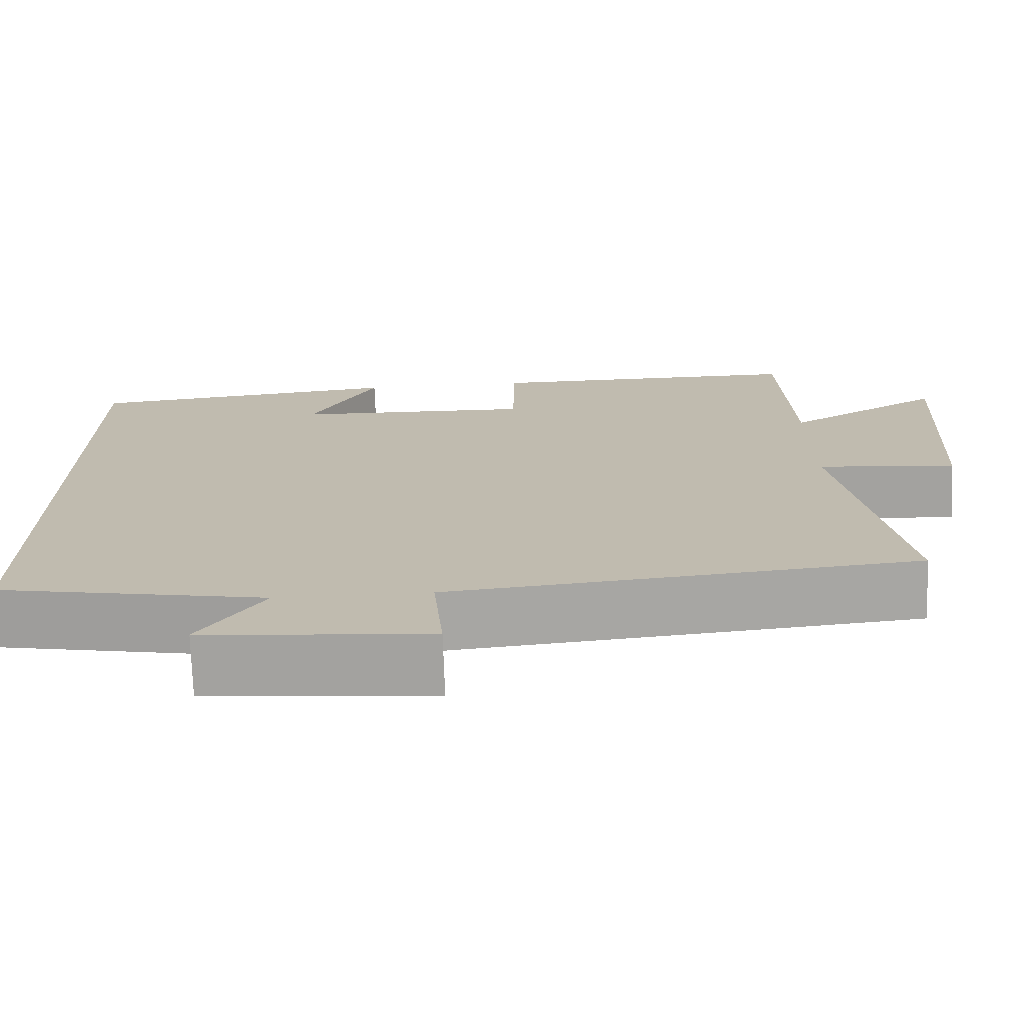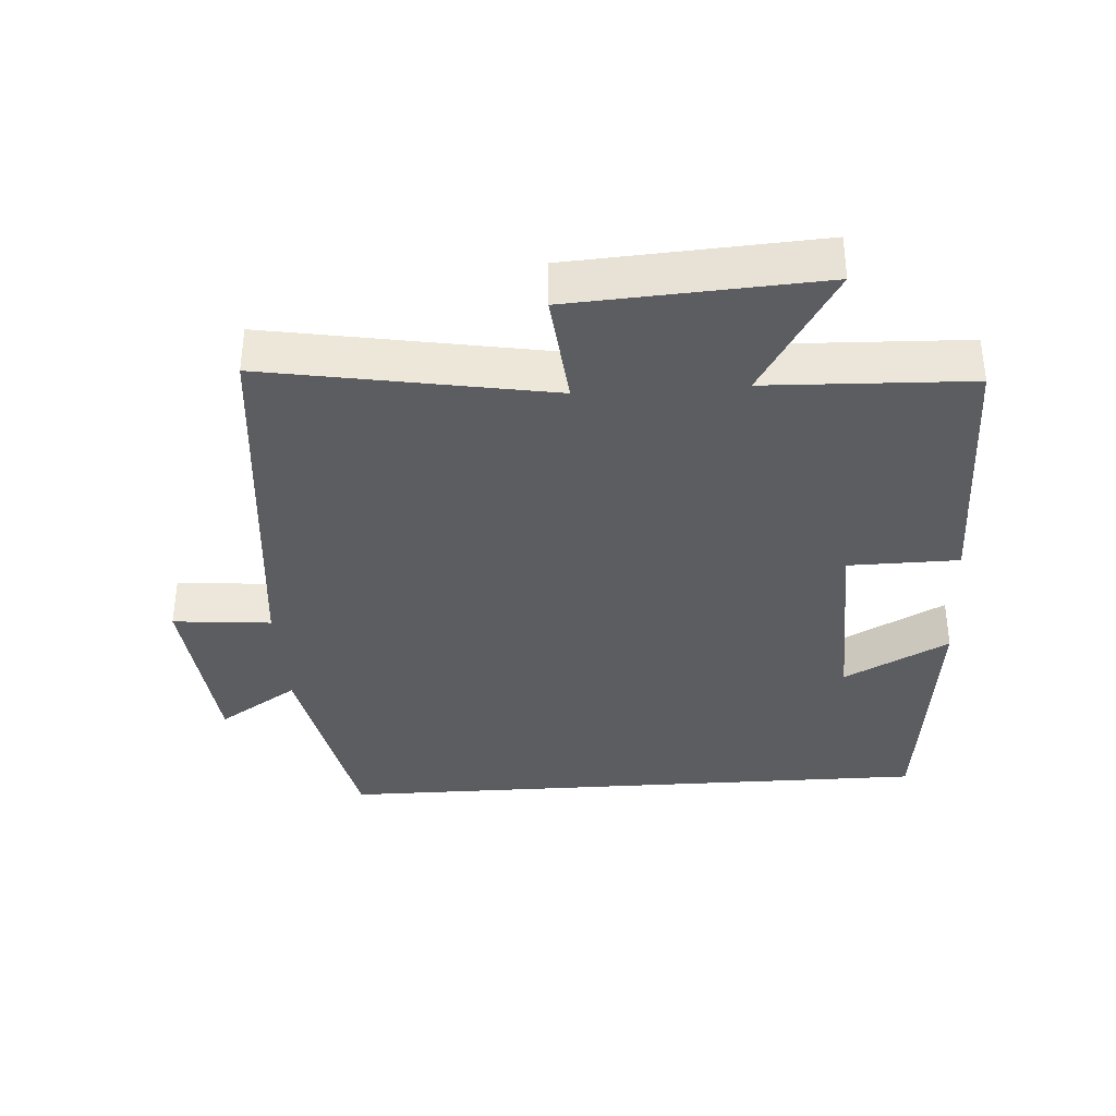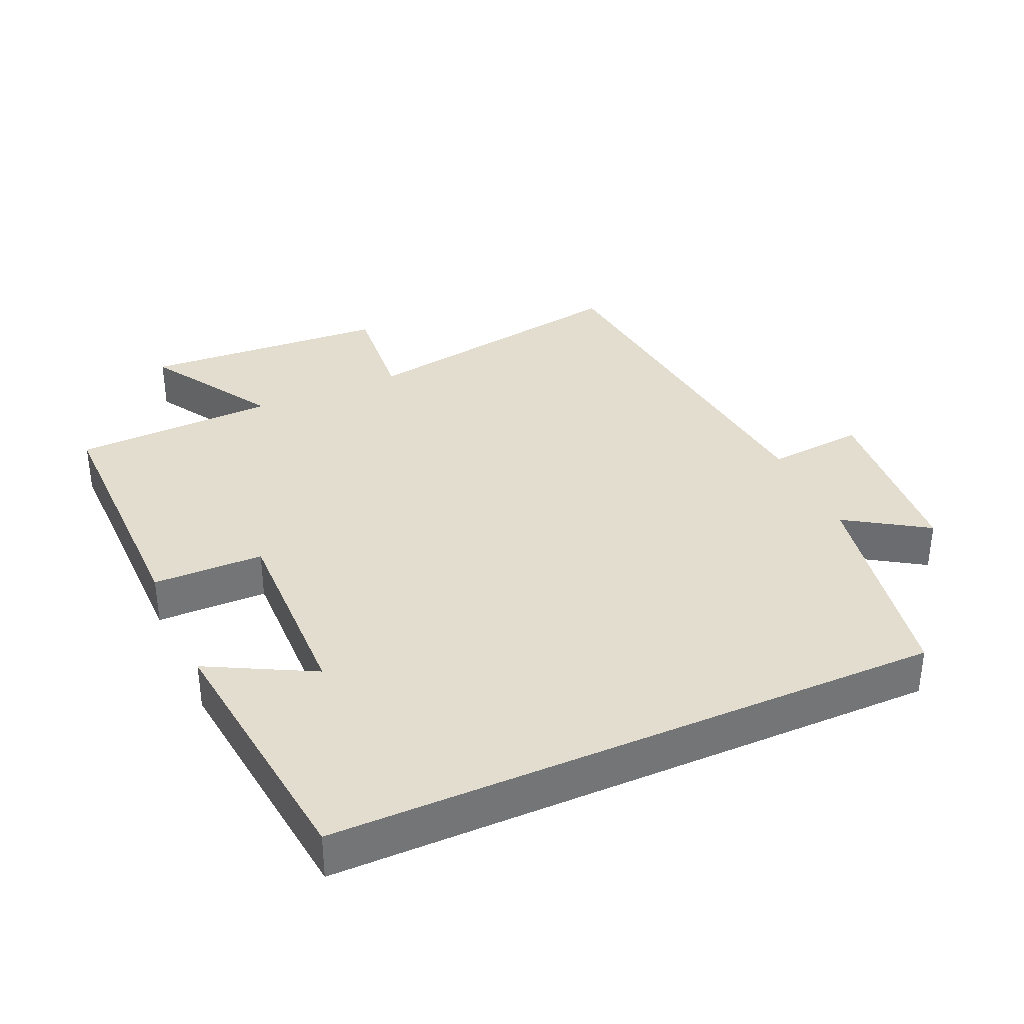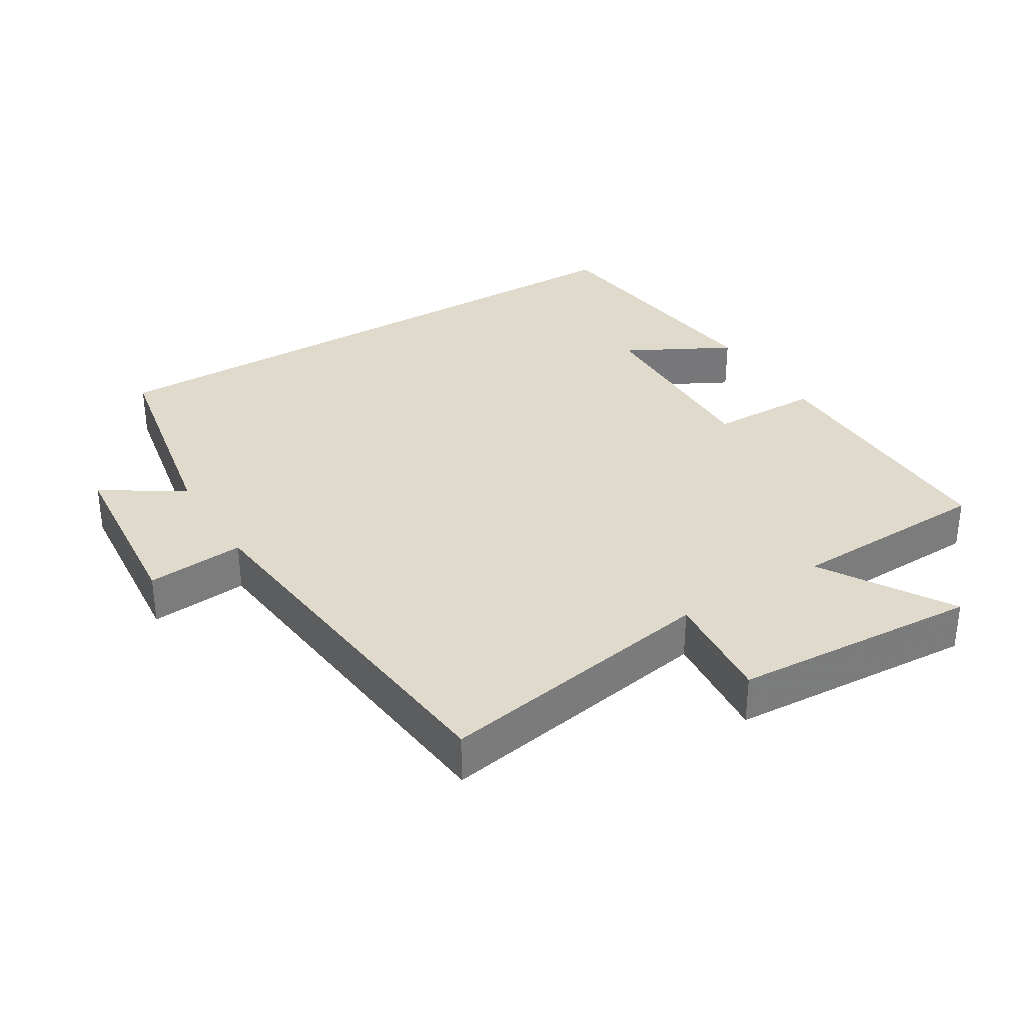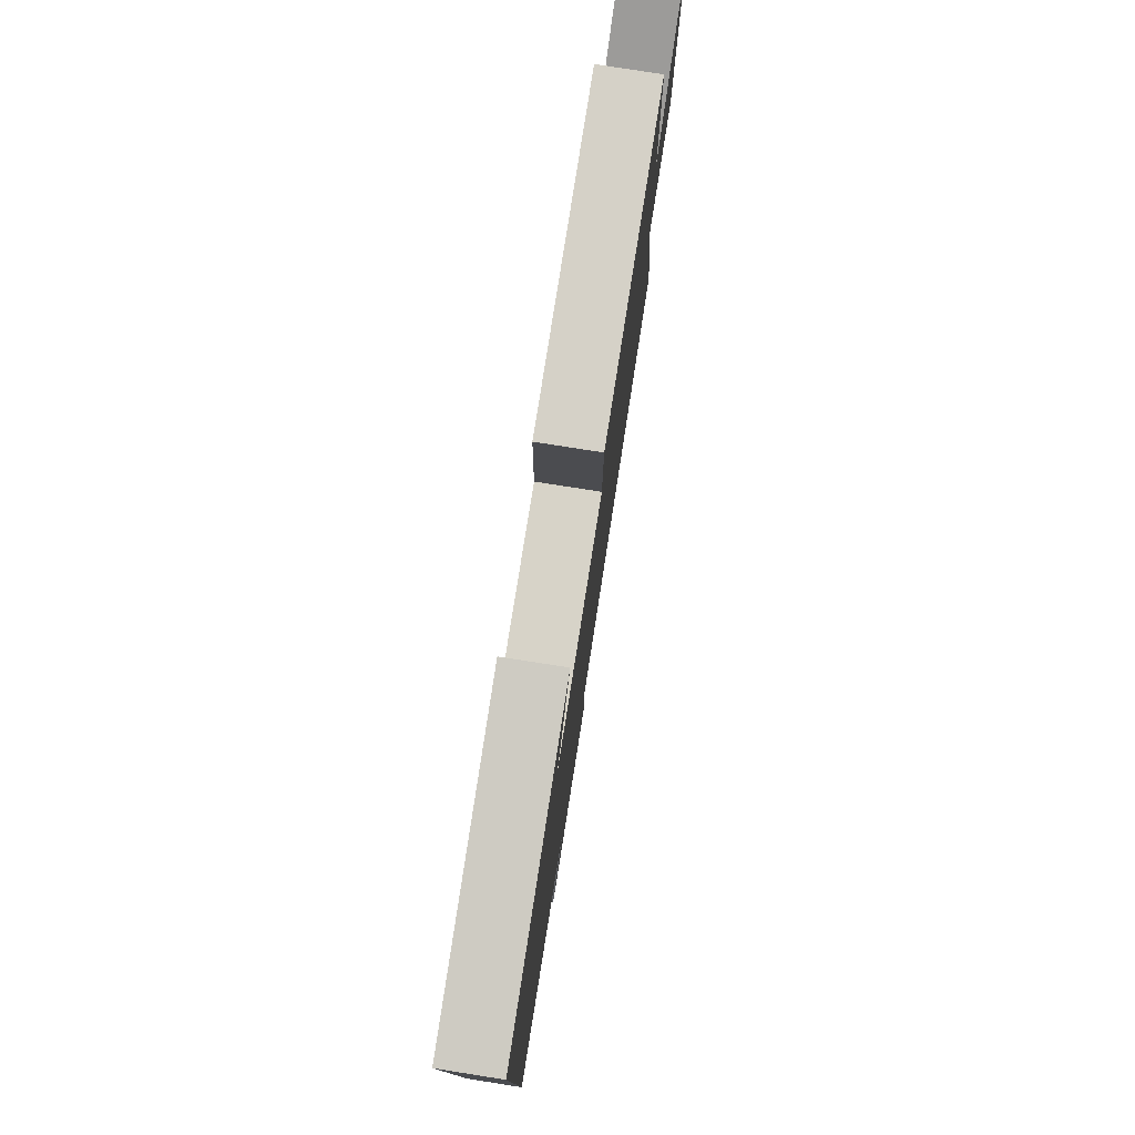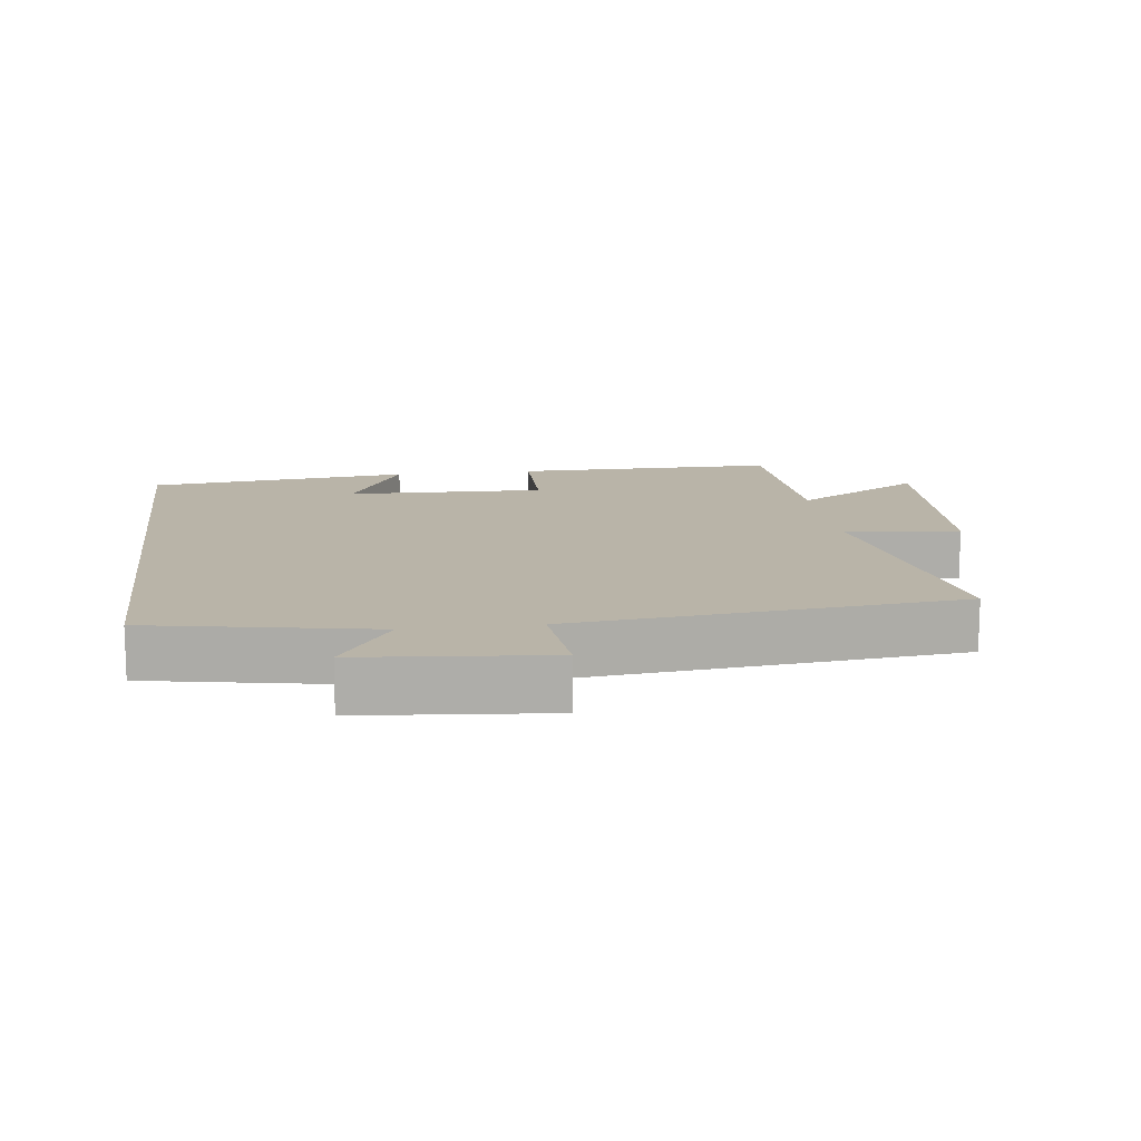
<metadata>
{"format":"obj","ext":"obj","renderer":"f3d","projection":"perspective","resolution":1024,"background":"white","views":[{"elev":-73.6,"azim":-178.0,"up":"+Z"},{"elev":-36.0,"azim":-86.2,"up":"+Y"},{"elev":35.0,"azim":65.8,"up":"+Y"},{"elev":33.0,"azim":-121.6,"up":"+Y"},{"elev":78.8,"azim":98.9,"up":"+Z"},{"elev":13.2,"azim":172.5,"up":"+Y"}]}
</metadata>
<code>
v -0.489 0.07 0.501
v -0.1 0.07 0.5
v -0.098 0.07 0.338
v 0.194 0.07 0.346
v 0.112 0.07 0.5
v 0.5 0.07 0.457
v 0.5 0.07 -0.437
v 0.175 0.07 -0.5
v 0.252 0.07 -0.618
v -0.022 0.07 -0.644
v -0.009 0.07 -0.5
v -0.572 0.07 -0.443
v -0.5 0.07 -0.029
v -0.668 0.07 -0.045
v -0.69 0.07 0.317
v -0.5 0.07 0.203
v -0.489 0 0.501
v -0.1 0 0.5
v -0.098 0 0.338
v 0.194 0 0.346
v 0.112 0 0.5
v 0.5 0 0.457
v 0.5 0 -0.437
v 0.175 0 -0.5
v 0.252 0 -0.618
v -0.022 0 -0.644
v -0.009 0 -0.5
v -0.572 0 -0.443
v -0.5 0 -0.029
v -0.668 0 -0.045
v -0.69 0 0.317
v -0.5 0 0.203
f 13 14 15 16
f 13 16 1 2
f 11 12 13
f 8 9 10 11
f 4 5 6
f 4 6 7 8
f 13 2 3
f 8 11 13
f 3 4 8 13
f 32 31 30 29
f 18 17 32 29
f 29 28 27
f 27 26 25 24
f 22 21 20
f 24 23 22 20
f 19 18 29
f 29 27 24
f 29 24 20 19
f 1 17 18 2
f 2 18 19 3
f 3 19 20 4
f 4 20 21 5
f 5 21 22 6
f 6 22 23 7
f 7 23 24 8
f 8 24 25 9
f 9 25 26 10
f 10 26 27 11
f 11 27 28 12
f 12 28 29 13
f 13 29 30 14
f 14 30 31 15
f 15 31 32 16
f 16 32 17 1

</code>
